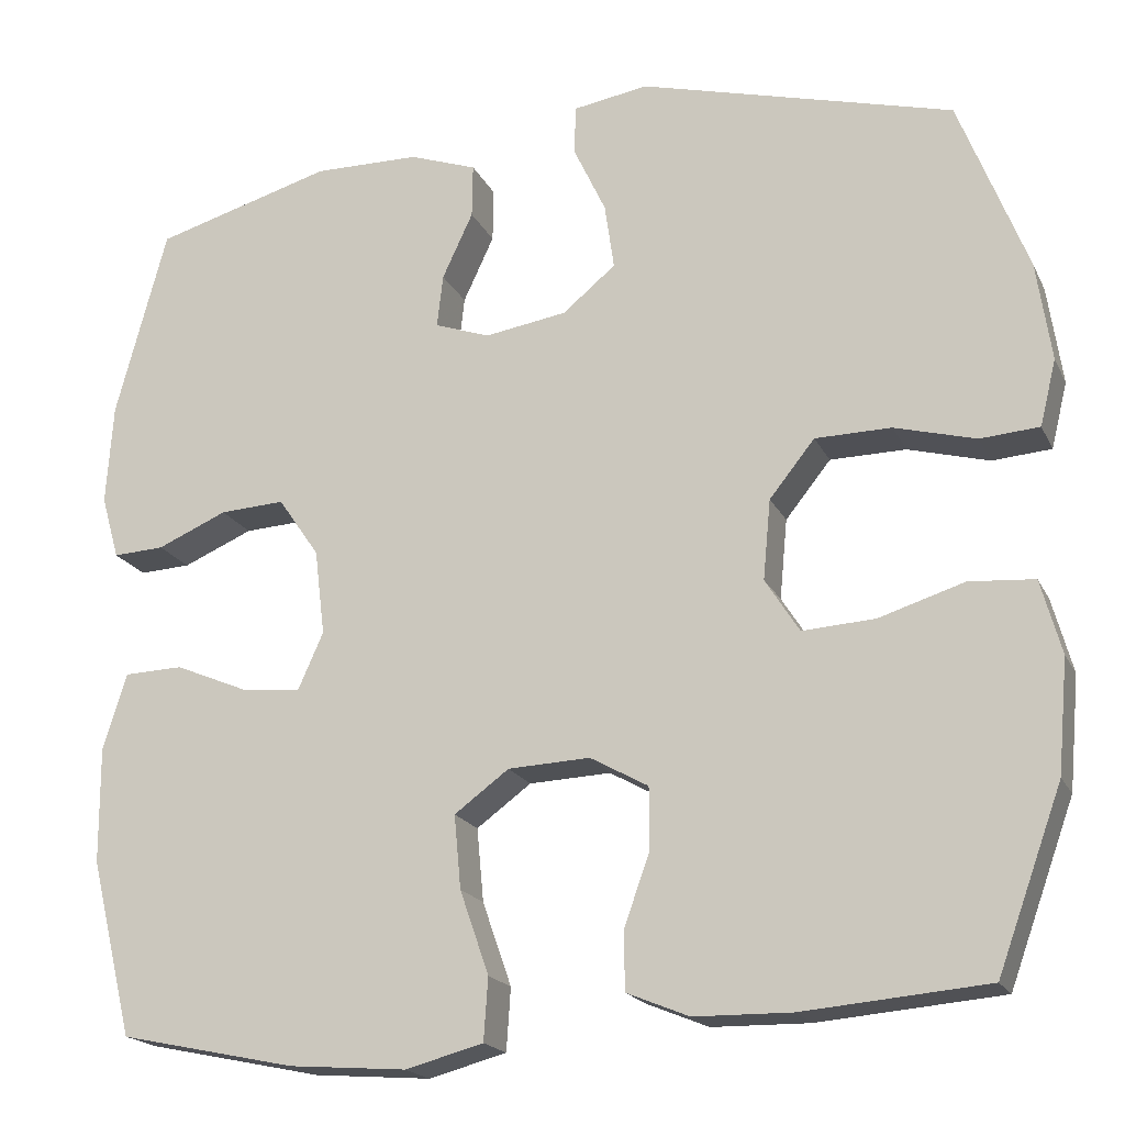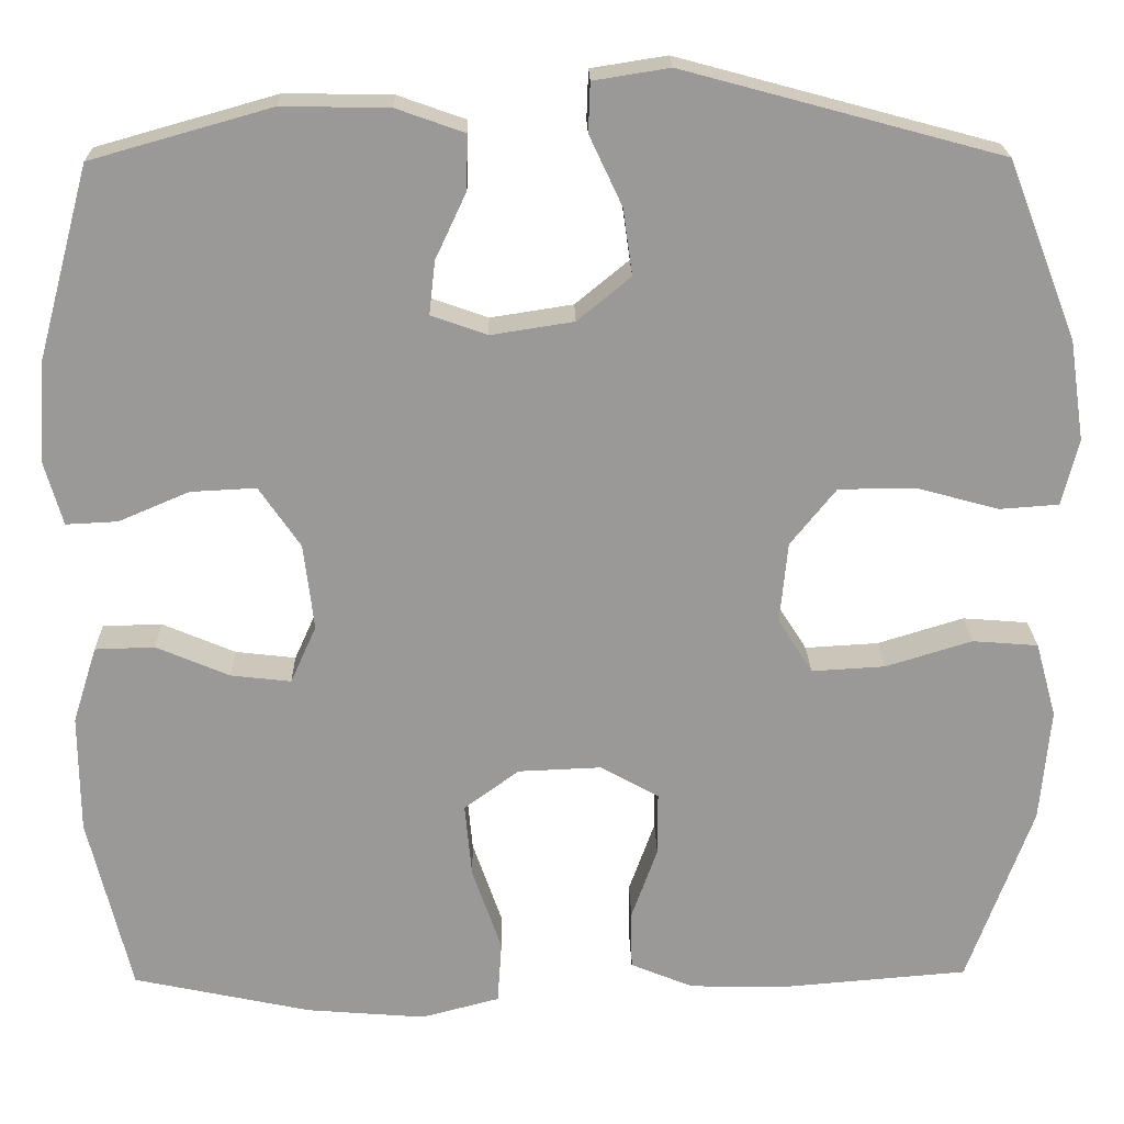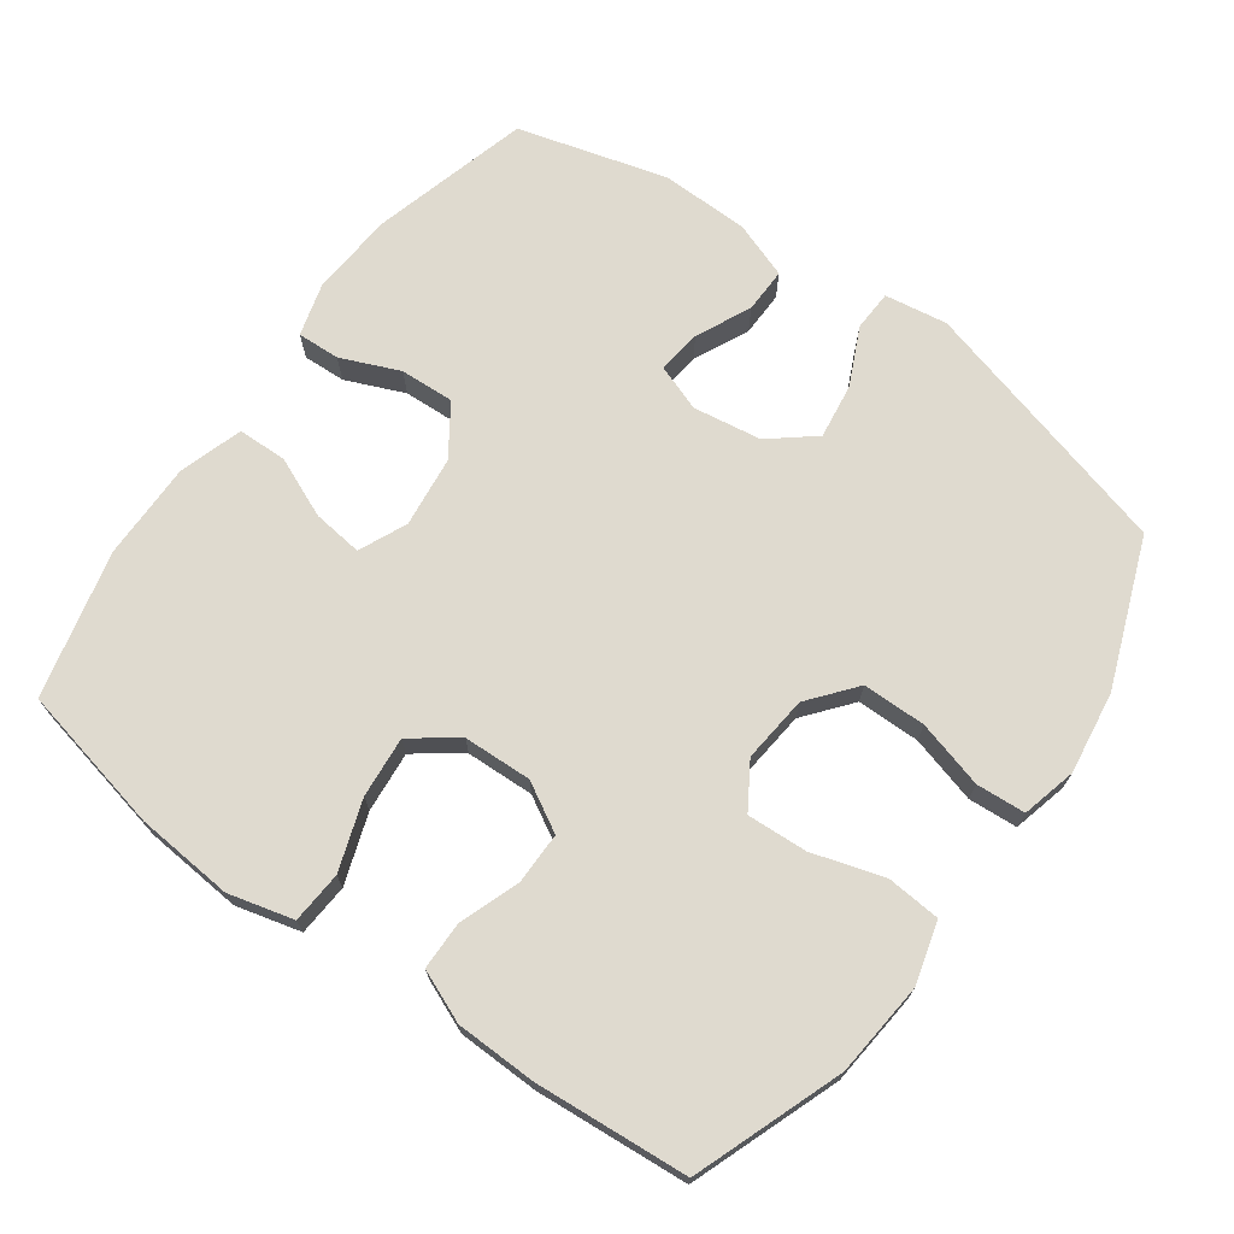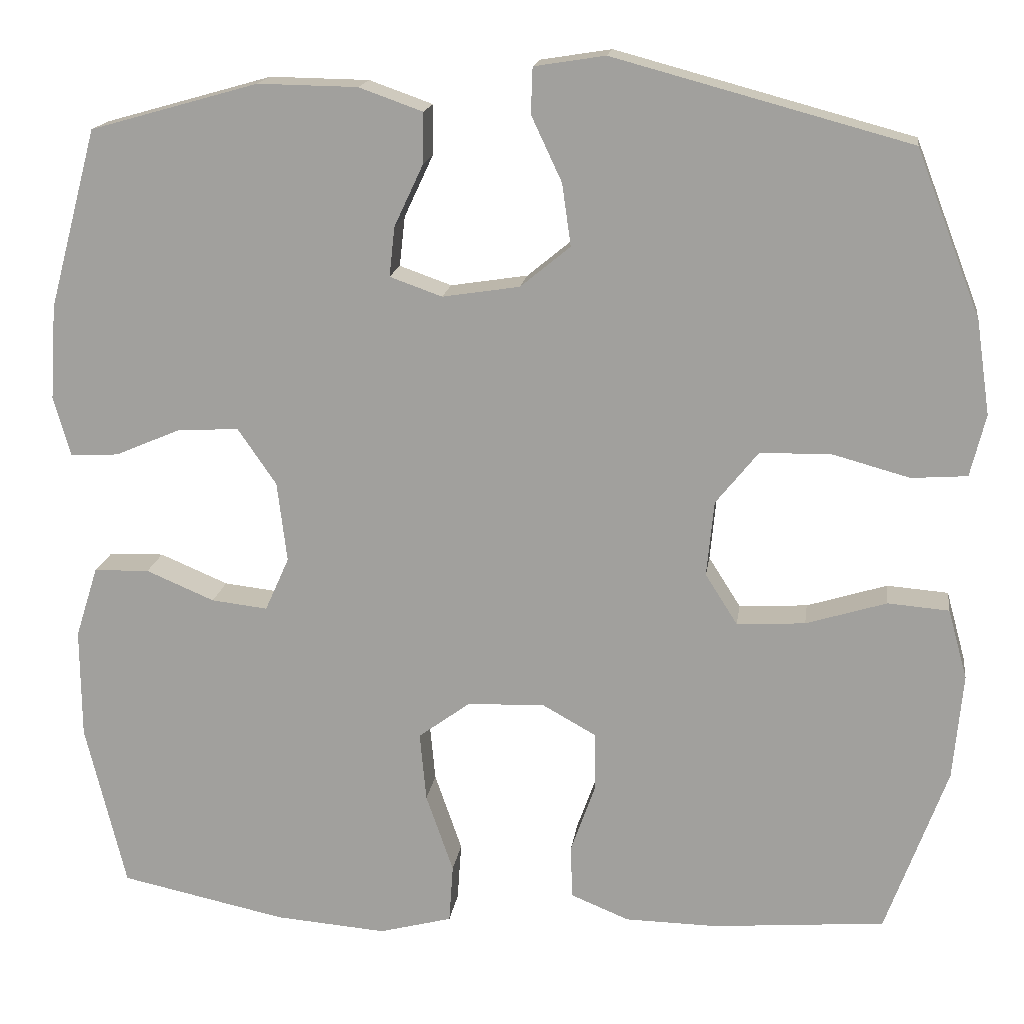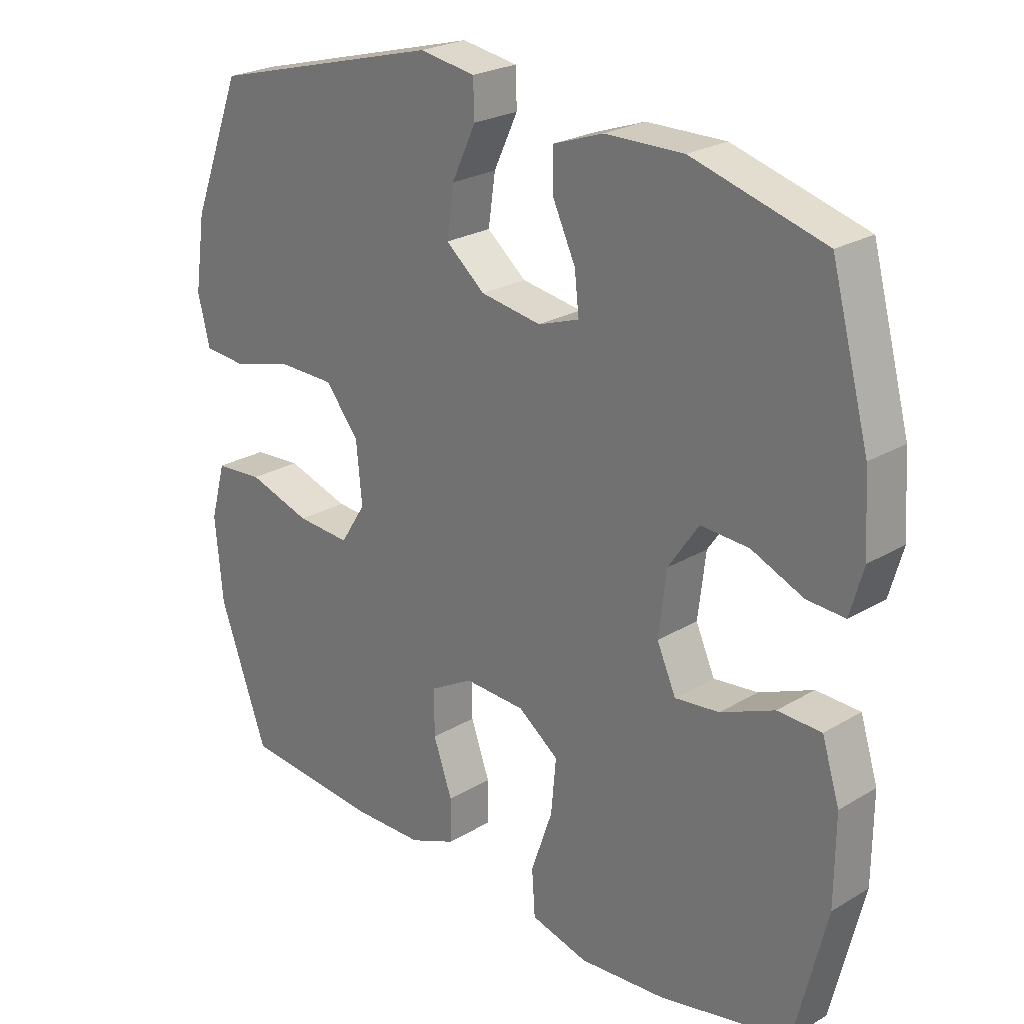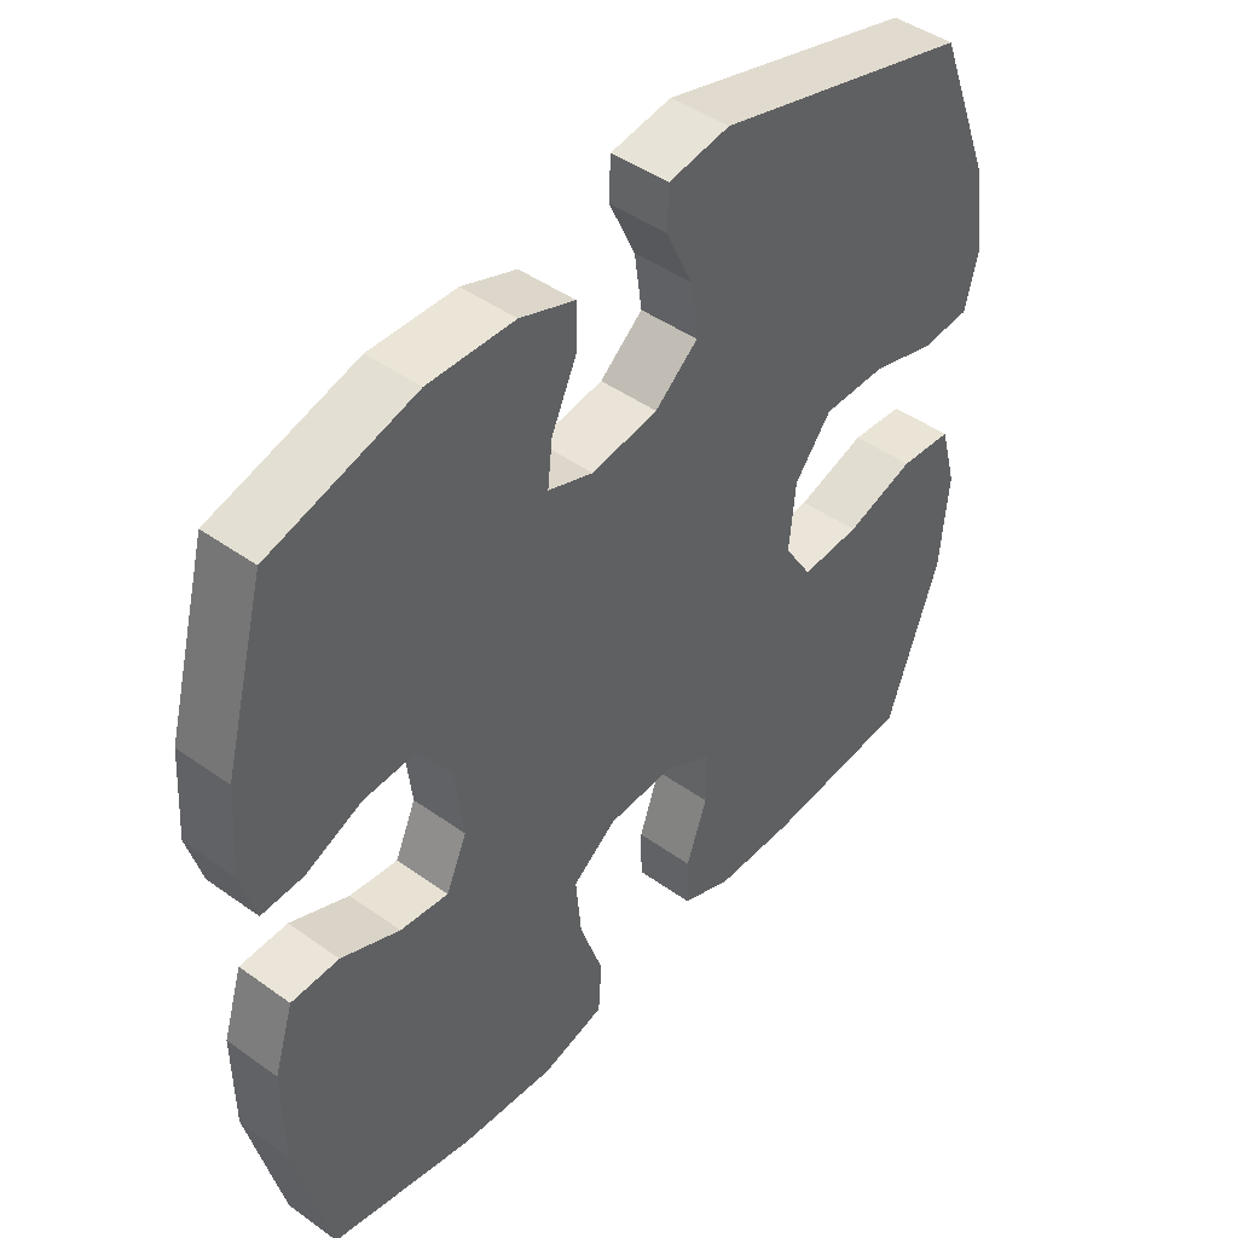
<metadata>
{"format":"obj","ext":"obj","renderer":"f3d","projection":"perspective","resolution":1024,"background":"white","views":[{"elev":-19.1,"azim":-160.4,"up":"+Z"},{"elev":21.0,"azim":178.9,"up":"+Z"},{"elev":70.8,"azim":-144.0,"up":"+Y"},{"elev":16.7,"azim":-172.1,"up":"+Z"},{"elev":24.3,"azim":45.5,"up":"+Z"},{"elev":44.8,"azim":129.8,"up":"+Z"}]}
</metadata>
<code>
v 0.5 0.07 0.5
v 0.56 0.07 0.277
v 0.568 0.07 0.159
v 0.547 0.07 0.085
v 0.487 0.07 0.088
v 0.405 0.07 0.123
v 0.329 0.07 0.127
v 0.281 0.07 0.057
v 0.269 0.07 -0.043
v 0.299 0.07 -0.11
v 0.369 0.07 -0.102
v 0.454 0.07 -0.066
v 0.523 0.07 -0.068
v 0.551 0.07 -0.157
v 0.55 0.07 -0.294
v 0.5 0.07 -0.5
v 0.293 0.07 -0.544
v 0.155 0.07 -0.555
v 0.064 0.07 -0.531
v 0.059 0.07 -0.458
v 0.093 0.07 -0.36
v 0.101 0.07 -0.274
v 0.037 0.07 -0.227
v -0.059 0.07 -0.223
v -0.127 0.07 -0.261
v -0.127 0.07 -0.334
v -0.097 0.07 -0.418
v -0.098 0.07 -0.486
v -0.171 0.07 -0.516
v -0.285 0.07 -0.518
v -0.5 0.07 -0.5
v -0.576 0.07 -0.291
v -0.588 0.07 -0.159
v -0.564 0.07 -0.072
v -0.488 0.07 -0.066
v -0.388 0.07 -0.097
v -0.303 0.07 -0.102
v -0.263 0.07 -0.039
v -0.272 0.07 0.055
v -0.325 0.07 0.121
v -0.414 0.07 0.122
v -0.509 0.07 0.096
v -0.578 0.07 0.101
v -0.597 0.07 0.178
v -0.58 0.07 0.294
v -0.5 0.07 0.5
v -0.132 0.07 0.599
v -0.044 0.07 0.585
v -0.042 0.07 0.528
v -0.08 0.07 0.447
v -0.091 0.07 0.37
v -0.029 0.07 0.319
v 0.067 0.07 0.304
v 0.132 0.07 0.327
v 0.125 0.07 0.389
v 0.089 0.07 0.466
v 0.088 0.07 0.529
v 0.167 0.07 0.557
v 0.291 0.07 0.559
v 0.5 0 0.5
v 0.56 0 0.277
v 0.568 0 0.159
v 0.547 0 0.085
v 0.487 0 0.088
v 0.405 0 0.123
v 0.329 0 0.127
v 0.281 0 0.057
v 0.269 0 -0.043
v 0.299 0 -0.11
v 0.369 0 -0.102
v 0.454 0 -0.066
v 0.523 0 -0.068
v 0.551 0 -0.157
v 0.55 0 -0.294
v 0.5 0 -0.5
v 0.293 0 -0.544
v 0.155 0 -0.555
v 0.064 0 -0.531
v 0.059 0 -0.458
v 0.093 0 -0.36
v 0.101 0 -0.274
v 0.037 0 -0.227
v -0.059 0 -0.223
v -0.127 0 -0.261
v -0.127 0 -0.334
v -0.097 0 -0.418
v -0.098 0 -0.486
v -0.171 0 -0.516
v -0.285 0 -0.518
v -0.5 0 -0.5
v -0.576 0 -0.291
v -0.588 0 -0.159
v -0.564 0 -0.072
v -0.488 0 -0.066
v -0.388 0 -0.097
v -0.303 0 -0.102
v -0.263 0 -0.039
v -0.272 0 0.055
v -0.325 0 0.121
v -0.414 0 0.122
v -0.509 0 0.096
v -0.578 0 0.101
v -0.597 0 0.178
v -0.58 0 0.294
v -0.5 0 0.5
v -0.132 0 0.599
v -0.044 0 0.585
v -0.042 0 0.528
v -0.08 0 0.447
v -0.091 0 0.37
v -0.029 0 0.319
v 0.067 0 0.304
v 0.132 0 0.327
v 0.125 0 0.389
v 0.089 0 0.466
v 0.088 0 0.529
v 0.167 0 0.557
v 0.291 0 0.559
f 4 5 6
f 3 4 6
f 2 3 6
f 1 2 6
f 59 1 6
f 58 59 6
f 57 58 6
f 56 57 6
f 55 56 6
f 54 55 6 7
f 53 54 7 8
f 52 53 8 9
f 51 52 9 10
f 48 49 50
f 47 48 50
f 46 47 50
f 45 46 50
f 44 45 50
f 43 44 50
f 42 43 50
f 41 42 50
f 40 41 50 51
f 39 40 51 10
f 34 35 36
f 33 34 36
f 32 33 36
f 31 32 36
f 30 31 36
f 29 30 36
f 28 29 36
f 27 28 36
f 26 27 36
f 25 26 36 37
f 24 25 37 38
f 19 20 21
f 18 19 21
f 17 18 21
f 16 17 21
f 15 16 21
f 14 15 21
f 13 14 21
f 12 13 21
f 11 12 21
f 10 11 21 22
f 38 39 10
f 24 38 10
f 23 24 10
f 10 22 23
f 65 64 63
f 65 63 62
f 65 62 61
f 65 61 60
f 65 60 118
f 65 118 117
f 65 117 116
f 65 116 115
f 65 115 114
f 66 65 114 113
f 67 66 113 112
f 68 67 112 111
f 69 68 111 110
f 109 108 107
f 109 107 106
f 109 106 105
f 109 105 104
f 109 104 103
f 109 103 102
f 109 102 101
f 109 101 100
f 110 109 100 99
f 69 110 99 98
f 95 94 93
f 95 93 92
f 95 92 91
f 95 91 90
f 95 90 89
f 95 89 88
f 95 88 87
f 95 87 86
f 95 86 85
f 96 95 85 84
f 97 96 84 83
f 80 79 78
f 80 78 77
f 80 77 76
f 80 76 75
f 80 75 74
f 80 74 73
f 80 73 72
f 80 72 71
f 80 71 70
f 81 80 70 69
f 69 98 97
f 69 97 83
f 69 83 82
f 82 81 69
f 1 60 61 2
f 2 61 62 3
f 3 62 63 4
f 4 63 64 5
f 5 64 65 6
f 6 65 66 7
f 7 66 67 8
f 8 67 68 9
f 9 68 69 10
f 10 69 70 11
f 11 70 71 12
f 12 71 72 13
f 13 72 73 14
f 14 73 74 15
f 15 74 75 16
f 16 75 76 17
f 17 76 77 18
f 18 77 78 19
f 19 78 79 20
f 20 79 80 21
f 21 80 81 22
f 22 81 82 23
f 23 82 83 24
f 24 83 84 25
f 25 84 85 26
f 26 85 86 27
f 27 86 87 28
f 28 87 88 29
f 29 88 89 30
f 30 89 90 31
f 31 90 91 32
f 32 91 92 33
f 33 92 93 34
f 34 93 94 35
f 35 94 95 36
f 36 95 96 37
f 37 96 97 38
f 38 97 98 39
f 39 98 99 40
f 40 99 100 41
f 41 100 101 42
f 42 101 102 43
f 43 102 103 44
f 44 103 104 45
f 45 104 105 46
f 46 105 106 47
f 47 106 107 48
f 48 107 108 49
f 49 108 109 50
f 50 109 110 51
f 51 110 111 52
f 52 111 112 53
f 53 112 113 54
f 54 113 114 55
f 55 114 115 56
f 56 115 116 57
f 57 116 117 58
f 58 117 118 59
f 59 118 60 1

</code>
